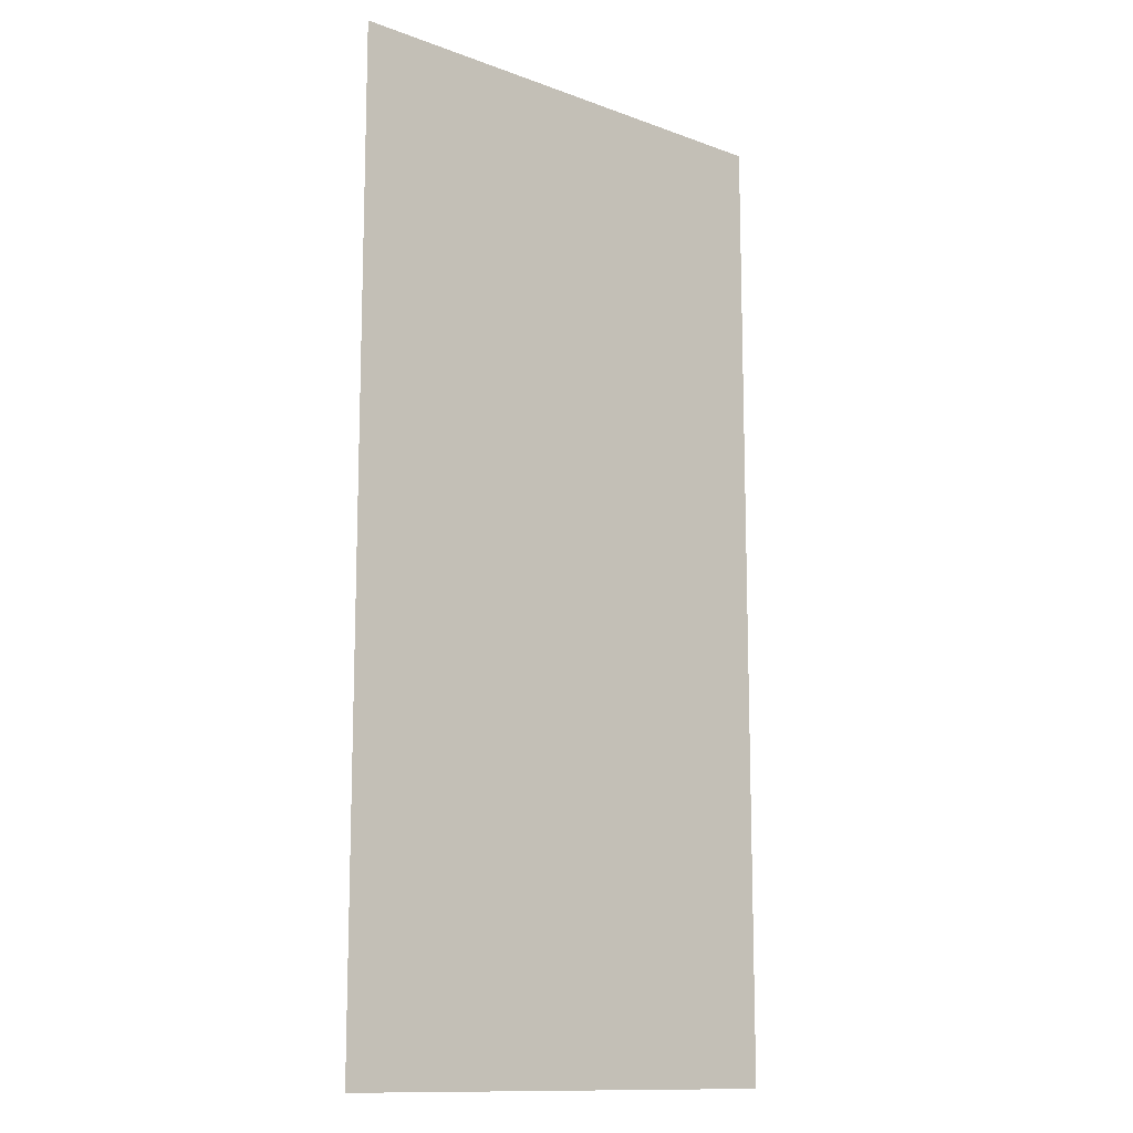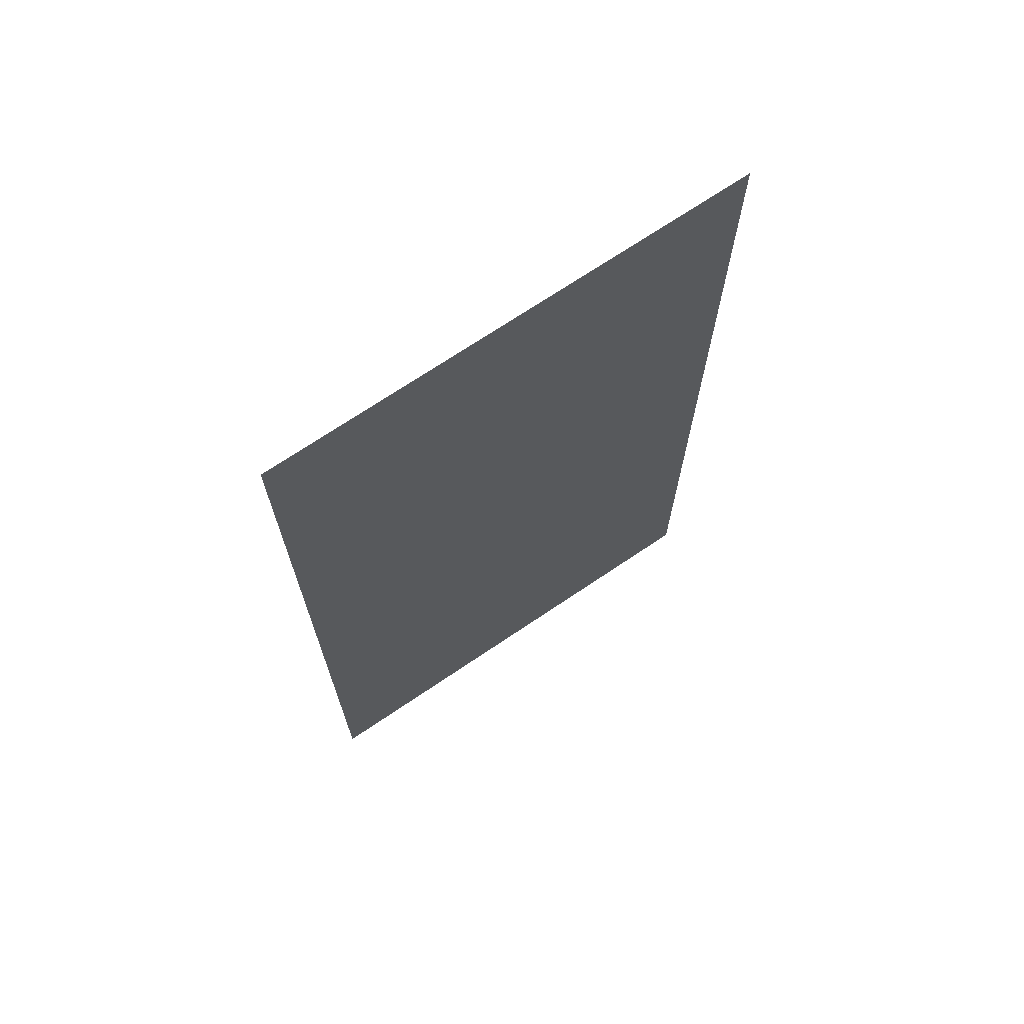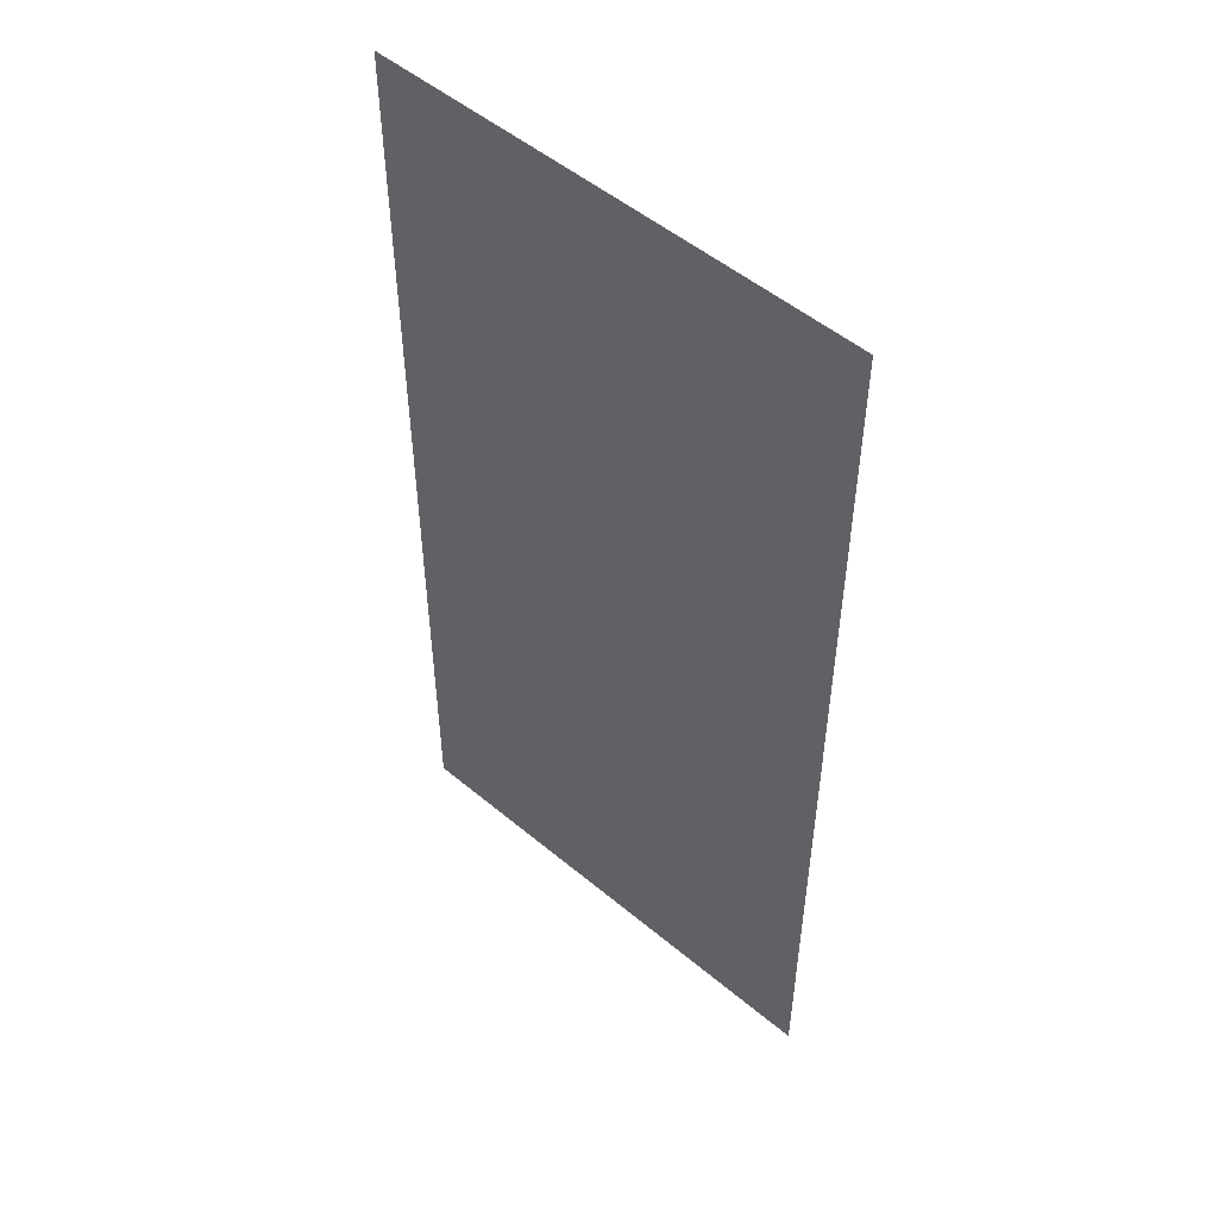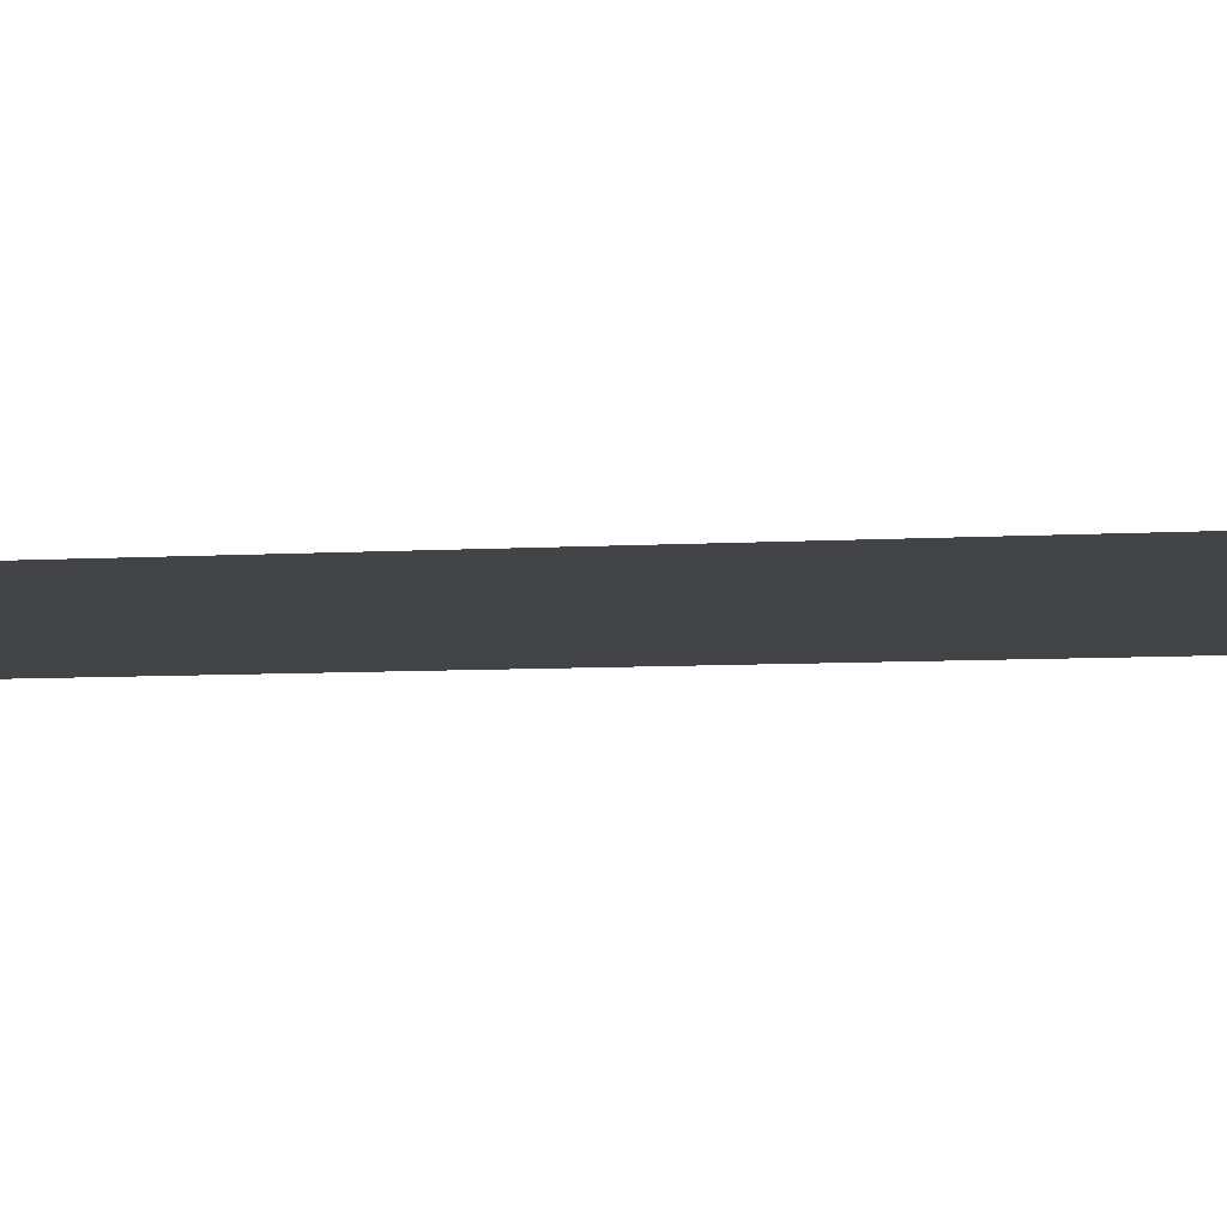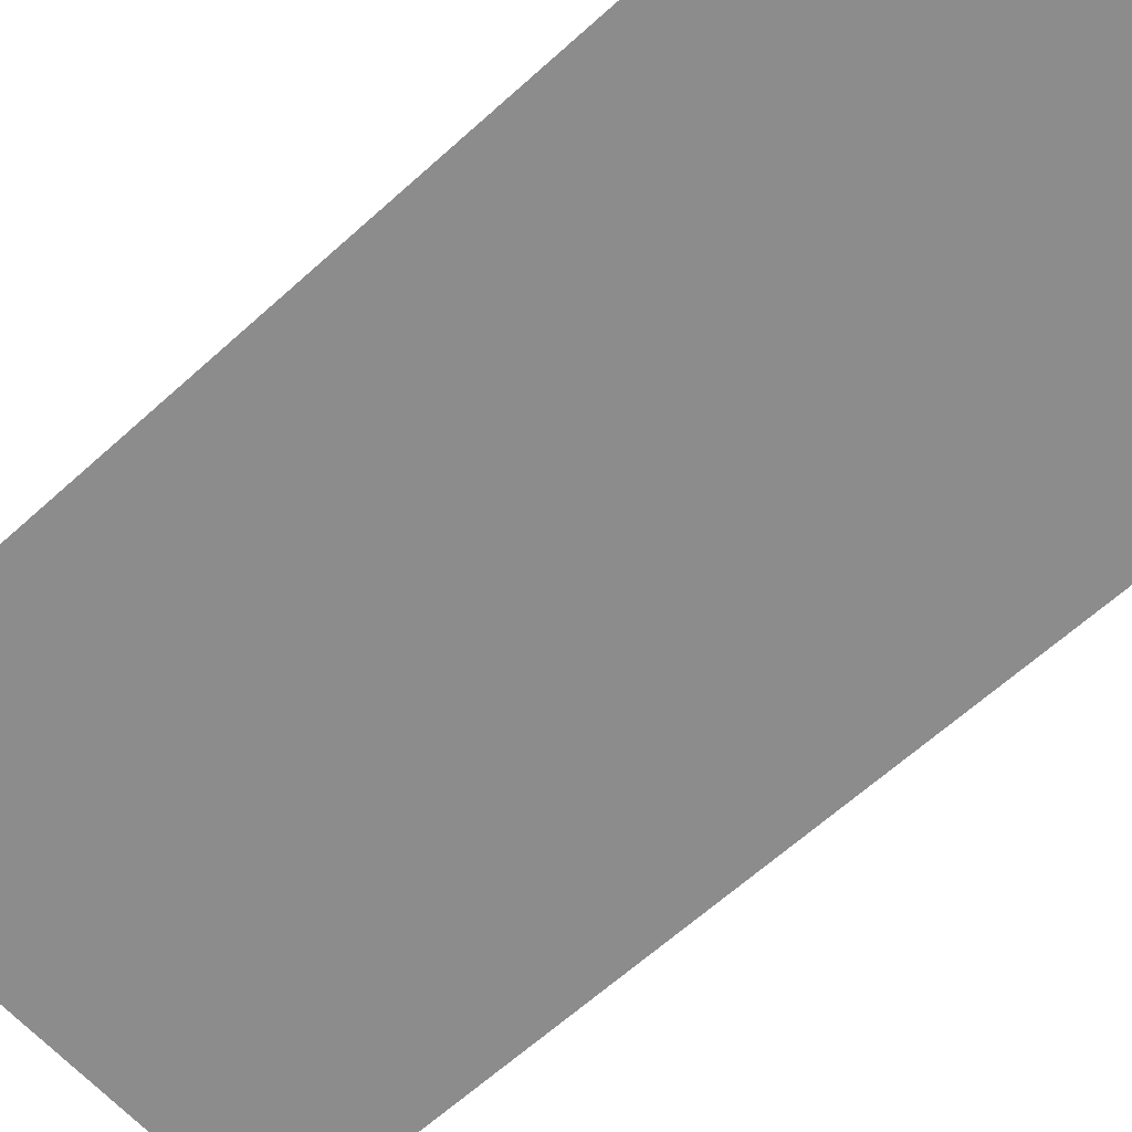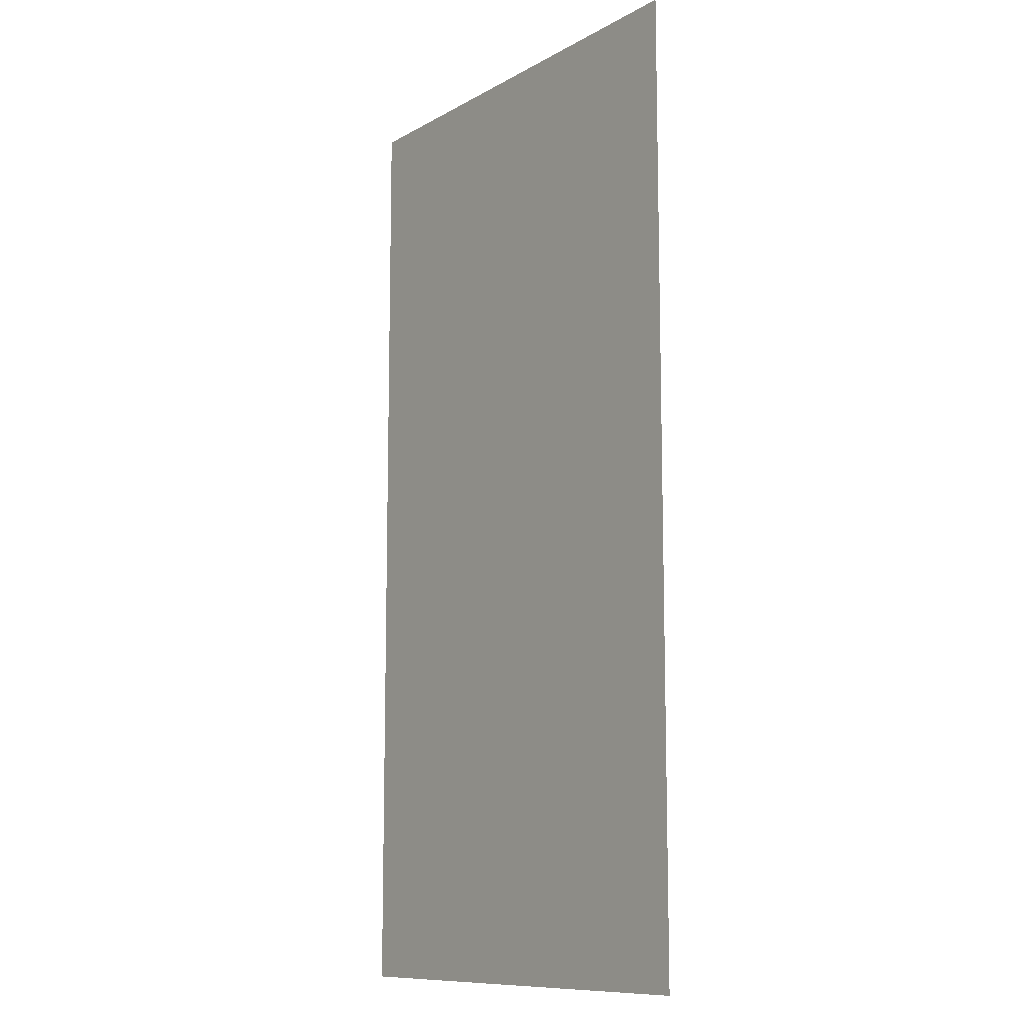
<metadata>
{"format":"obj","ext":"obj","renderer":"f3d","projection":"perspective","resolution":1024,"background":"white","views":[{"elev":-12.7,"azim":-40.5,"up":"+Y"},{"elev":71.0,"azim":146.0,"up":"+Y"},{"elev":51.7,"azim":-137.9,"up":"+Y"},{"elev":-7.9,"azim":98.9,"up":"+Z"},{"elev":-64.2,"azim":132.3,"up":"+Z"},{"elev":-10.6,"azim":53.7,"up":"+Y"}]}
</metadata>
<code>
v 0 -7 0
v -1 -7 0
v -1 -6 0
v 0 -6 0
v 0 -8 0
v -1 -8 0
v -1 -7 0
v 0 -7 0
g 1Next-Path_mesh_0009
f 1 2 3 4
f 5 6 7 8

</code>
